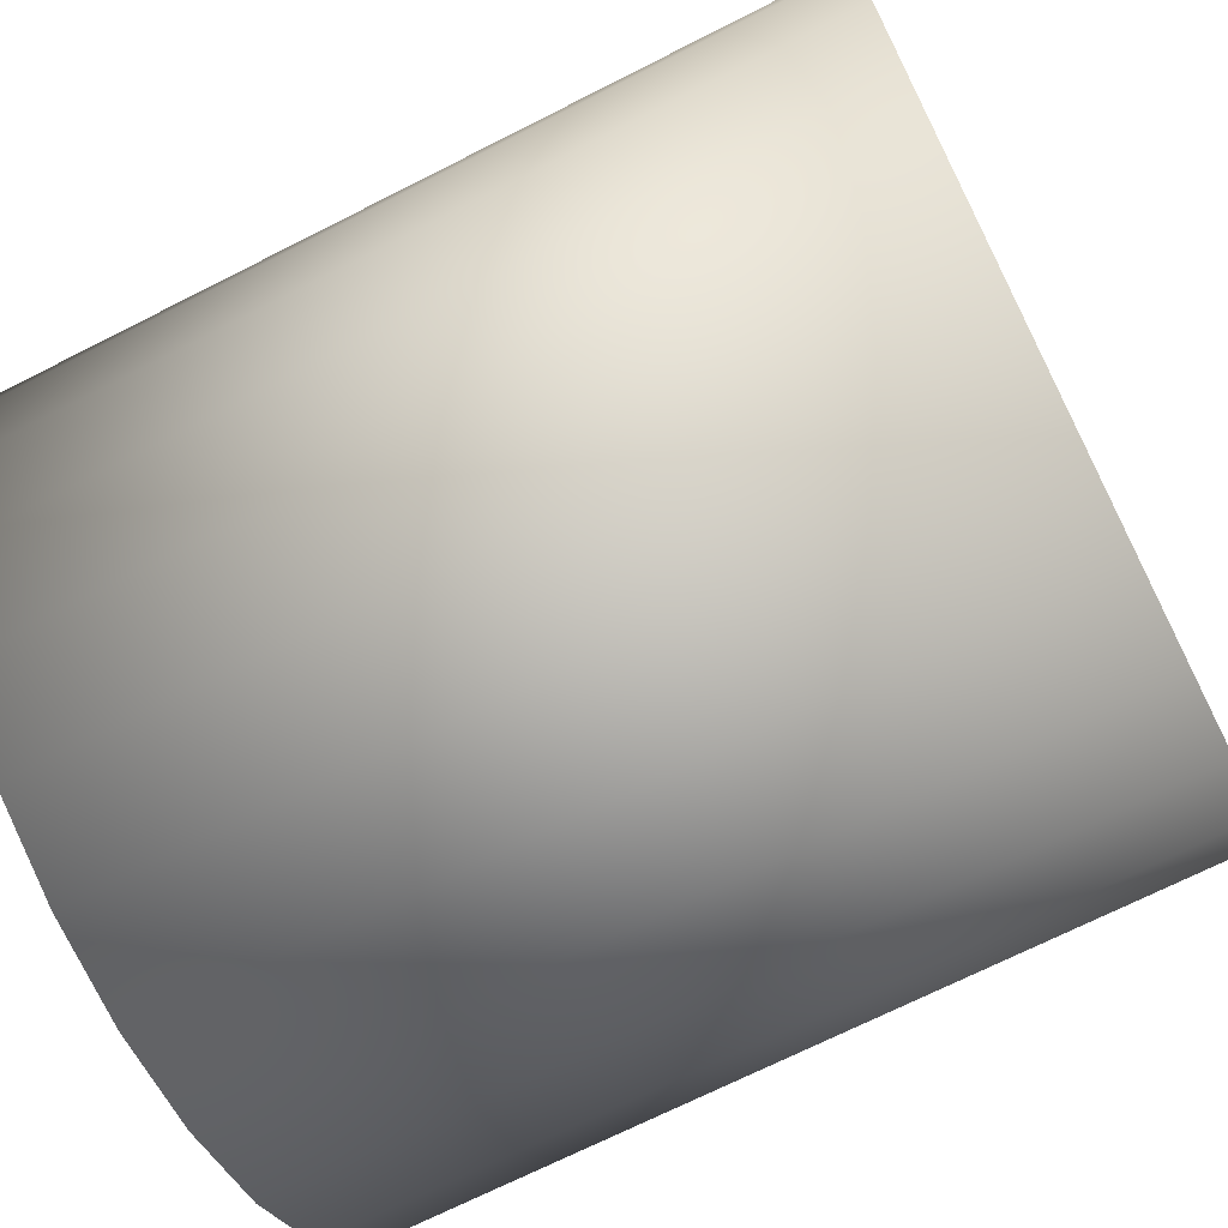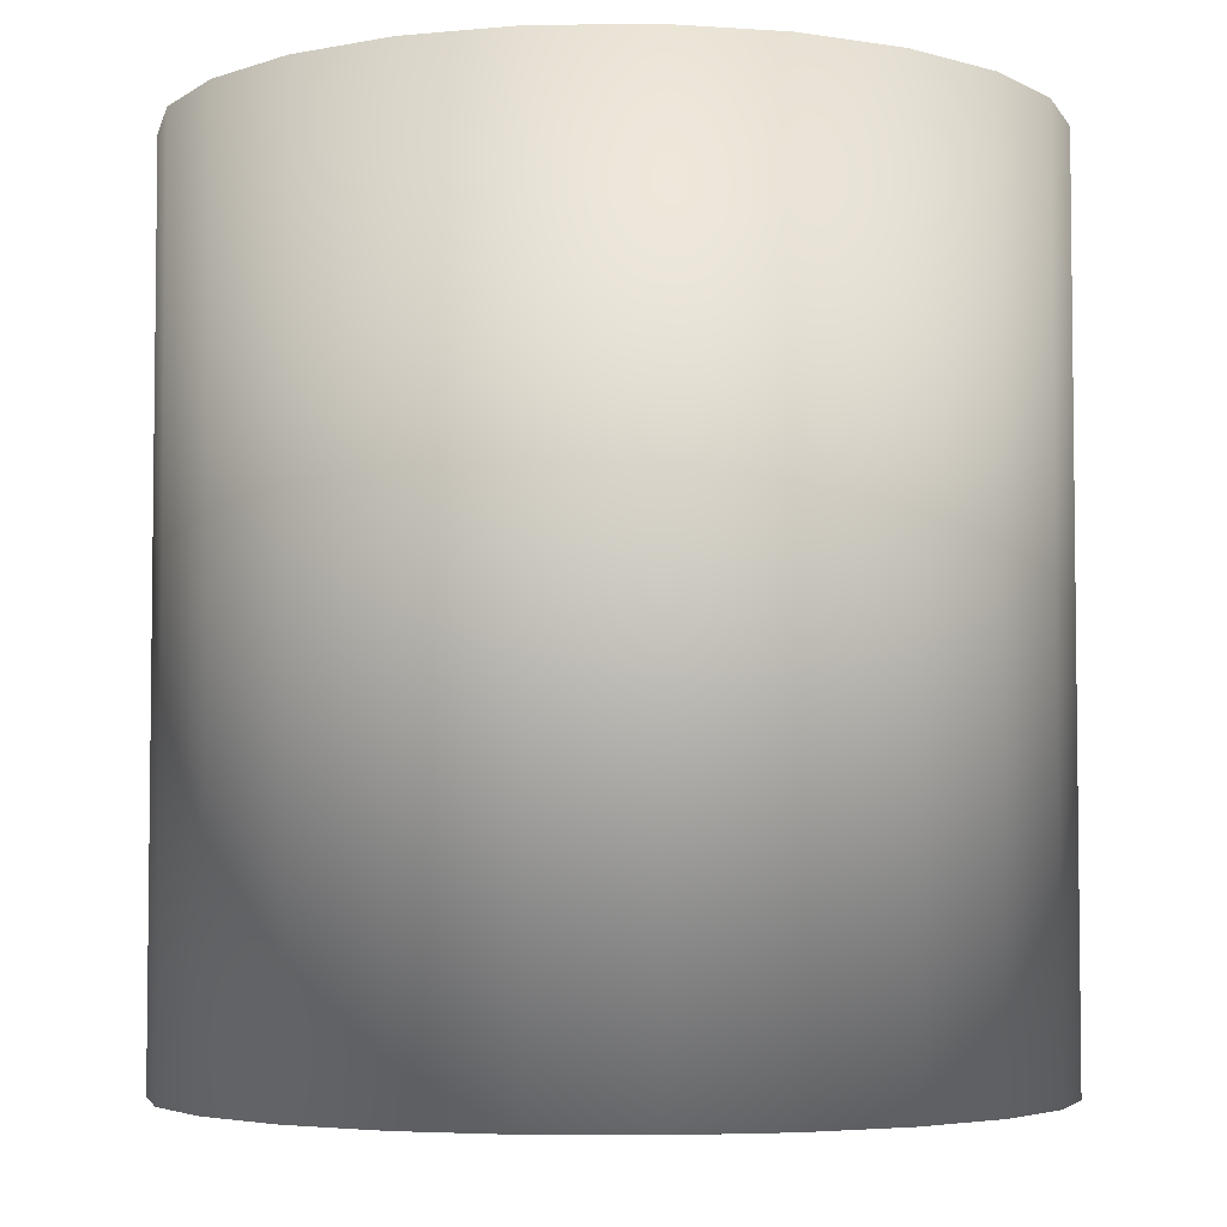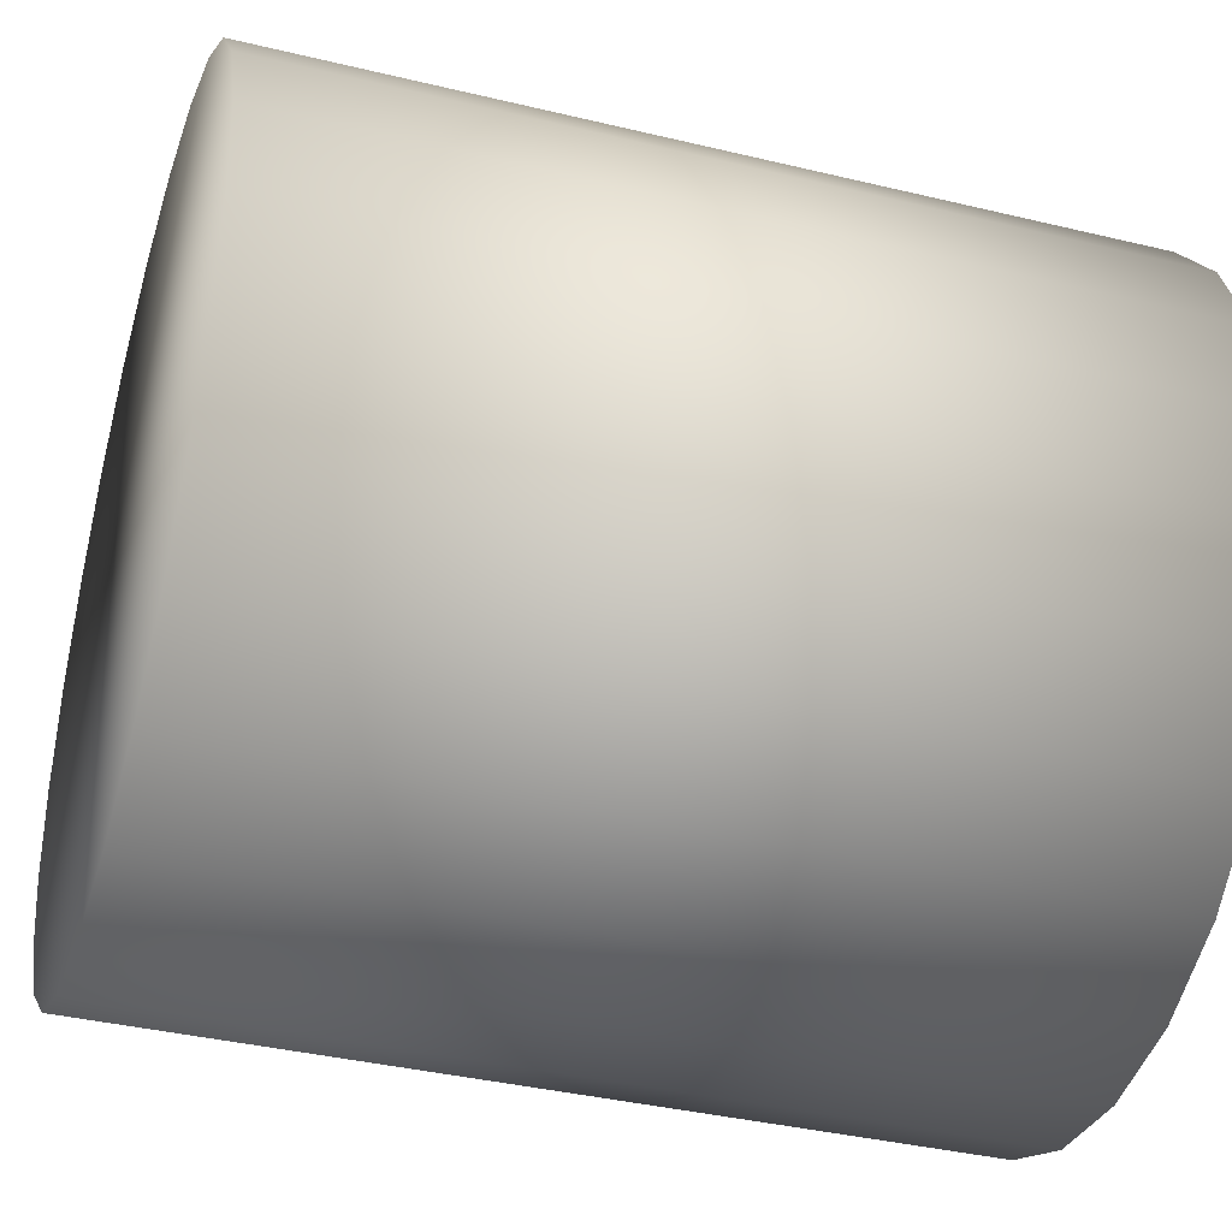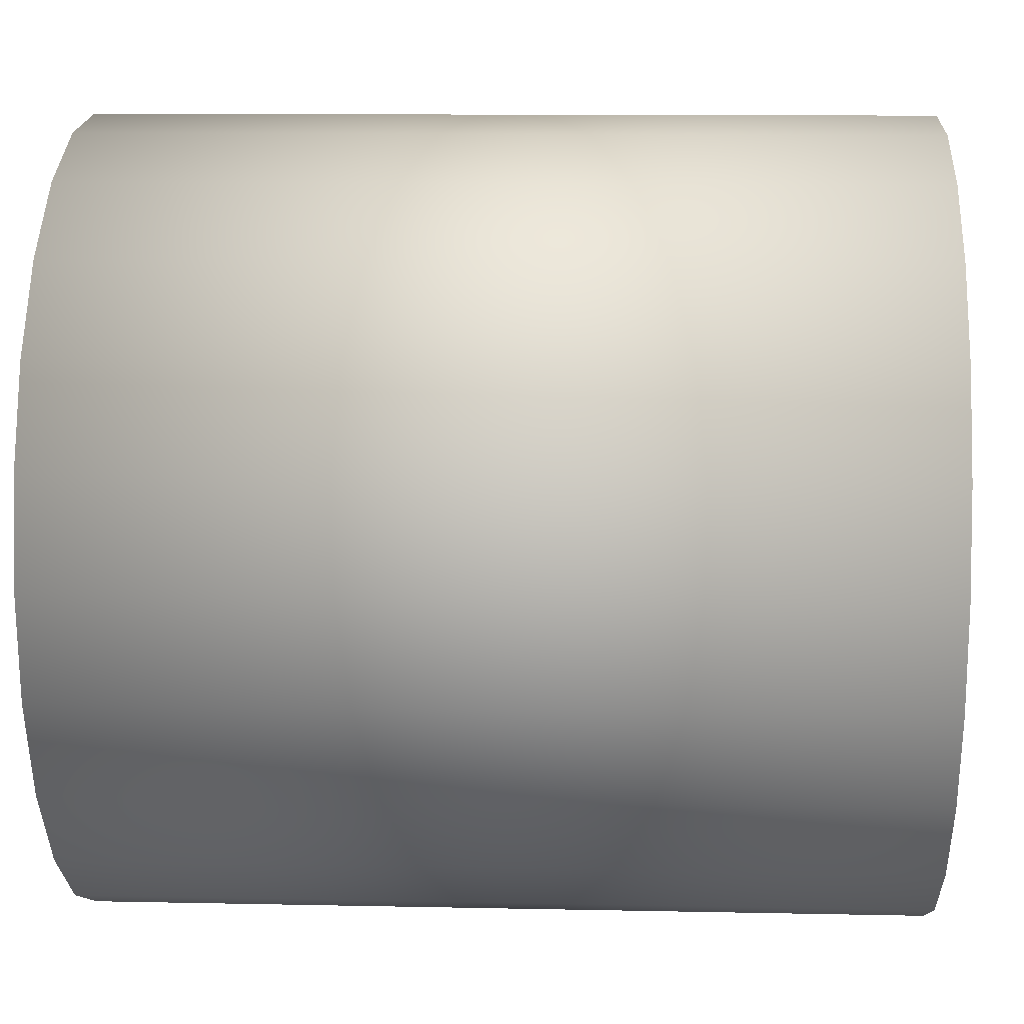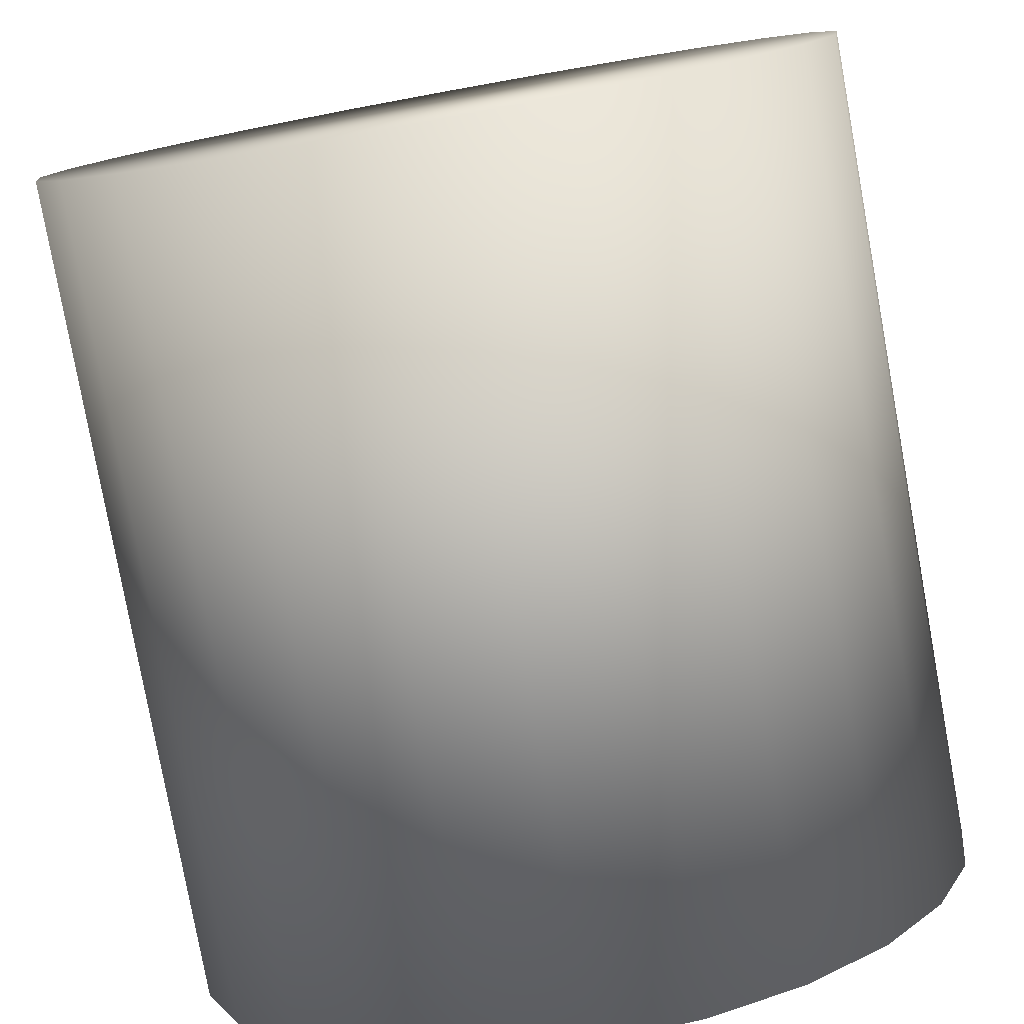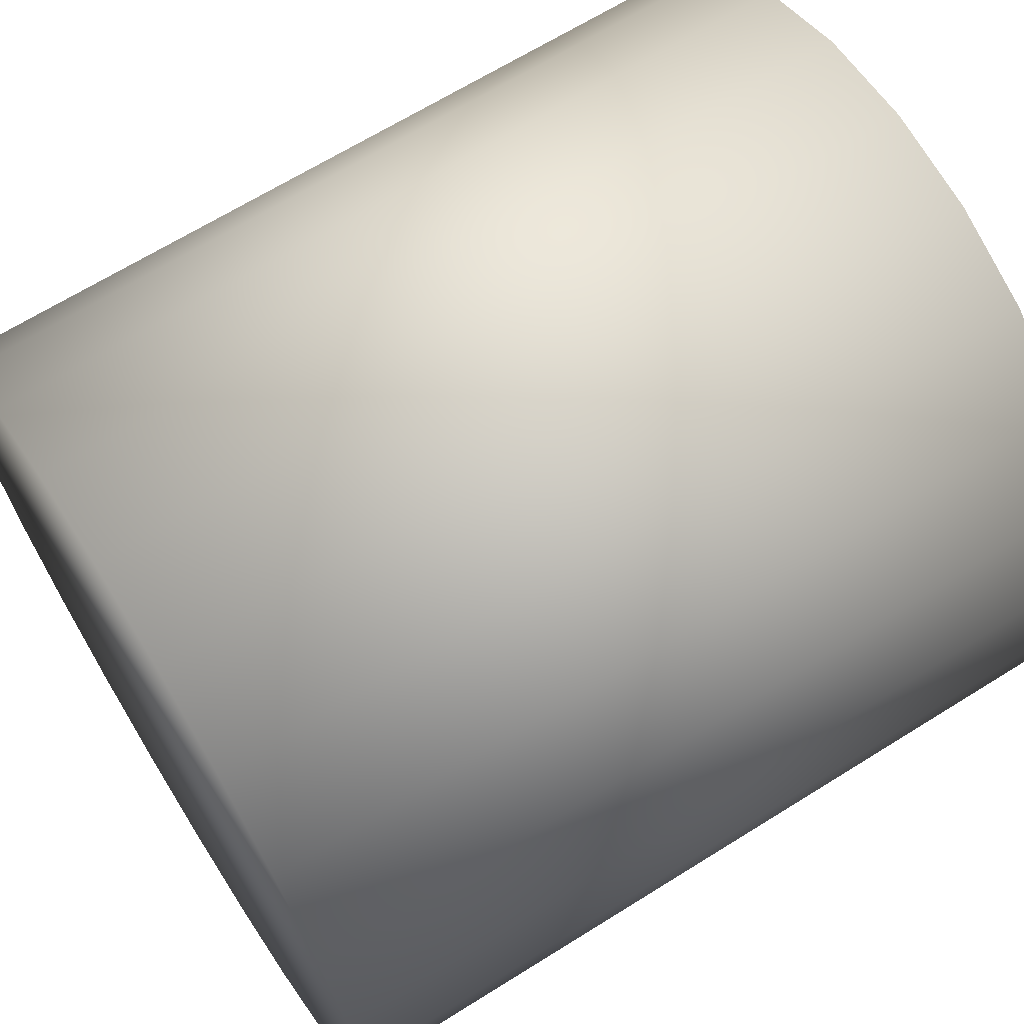
<metadata>
{"format":"obj","ext":"obj","renderer":"f3d","projection":"perspective","resolution":1024,"background":"white","views":[{"elev":-70.2,"azim":-63.1,"up":"+Z"},{"elev":-4.5,"azim":-110.2,"up":"+Y"},{"elev":-37.8,"azim":-107.1,"up":"+Z"},{"elev":11.0,"azim":93.0,"up":"+Z"},{"elev":-79.2,"azim":10.3,"up":"+Z"},{"elev":66.6,"azim":57.9,"up":"+Z"}]}
</metadata>
<code>
v  42.43 0.5271 18.54
v  41.89 0.5271 19.48
v  42.1 0.5271 18.97
v  41.81 0.5271 20.03
v  42.87 0.5271 18.2
v  43.38 0.5271 17.99
v  41.89 0.5271 20.57
v  42.1 0.5271 21.08
v  43.92 0.5271 17.92
v  42.43 0.5271 21.52
v  44.47 0.5271 17.99
v  44.98 0.5271 18.2
v  42.87 0.5271 21.85
v  45.41 0.5271 18.54
v  43.38 0.5271 22.06
v  45.75 0.5271 18.97
v  43.92 0.5271 22.14
v  44.47 0.5271 22.06
v  45.96 0.5271 19.48
v  44.98 0.5271 21.85
v  46.03 0.5271 20.03
v  45.41 0.5271 21.52
v  45.96 0.5271 20.57
v  45.75 0.5271 21.08
v  45.96 4.919 19.48
v  46.03 4.919 20.03
v  45.75 4.919 18.97
v  45.41 4.919 18.54
v  44.98 4.919 18.2
v  44.47 4.919 17.99
v  43.92 4.919 17.92
v  43.38 4.919 17.99
v  42.87 4.919 18.2
v  42.43 4.919 18.54
v  42.1 4.919 18.97
v  41.89 4.919 19.48
v  41.81 4.919 20.03
v  41.89 4.919 20.57
v  42.1 4.919 21.08
v  42.43 4.919 21.52
v  42.87 4.919 21.85
v  43.38 4.919 22.06
v  43.92 4.919 22.14
v  44.47 4.919 22.06
v  44.98 4.919 21.85
v  45.41 4.919 21.52
v  45.75 4.919 21.08
v  45.96 4.919 20.57
o Non_subD
g Non_subD
f 1 2 3
f 2 1 4
f 5 4 1
f 6 4 5
f 6 7 4
f 7 6 8
f 9 8 6
f 8 9 10
f 11 10 9
f 12 10 11
f 12 13 10
f 14 13 12
f 14 15 13
f 16 15 14
f 16 17 15
f 17 16 18
f 19 18 16
f 18 19 20
f 21 20 19
f 20 21 22
f 23 22 21
f 24 22 23
f 21 19 25
f 25 26 21
f 19 16 27
f 27 25 19
f 16 14 28
f 28 27 16
f 14 12 29
f 29 28 14
f 12 11 30
f 30 29 12
f 11 9 31
f 31 30 11
f 6 32 31
f 31 9 6
f 5 33 32
f 32 6 5
f 1 34 33
f 33 5 1
f 3 35 34
f 34 1 3
f 2 36 35
f 35 3 2
f 4 37 36
f 36 2 4
f 7 38 37
f 37 4 7
f 8 39 38
f 38 7 8
f 10 40 39
f 39 8 10
f 13 41 40
f 40 10 13
f 15 42 41
f 41 13 15
f 17 43 42
f 42 15 17
f 17 18 44
f 44 43 17
f 18 20 45
f 45 44 18
f 20 22 46
f 46 45 20
f 22 24 47
f 47 46 22
f 24 23 48
f 48 47 24
f 23 21 26
f 26 48 23
f 35 36 34
f 37 34 36
f 37 33 34
f 38 33 37
f 33 38 32
f 39 32 38
f 32 39 31
f 40 31 39
f 40 30 31
f 41 30 40
f 41 29 30
f 42 29 41
f 42 28 29
f 43 28 42
f 28 43 27
f 44 27 43
f 27 44 25
f 45 25 44
f 25 45 26
f 46 26 45
f 26 46 48
f 47 48 46

</code>
